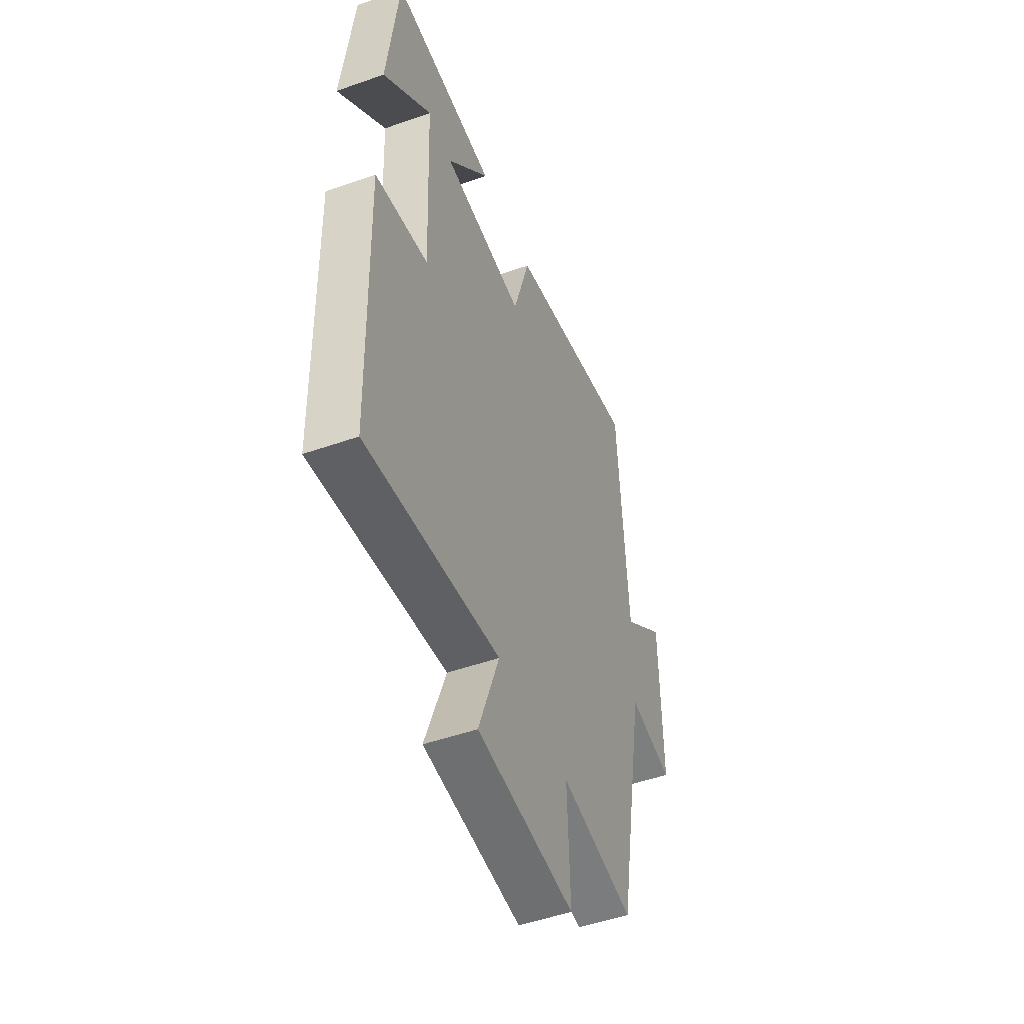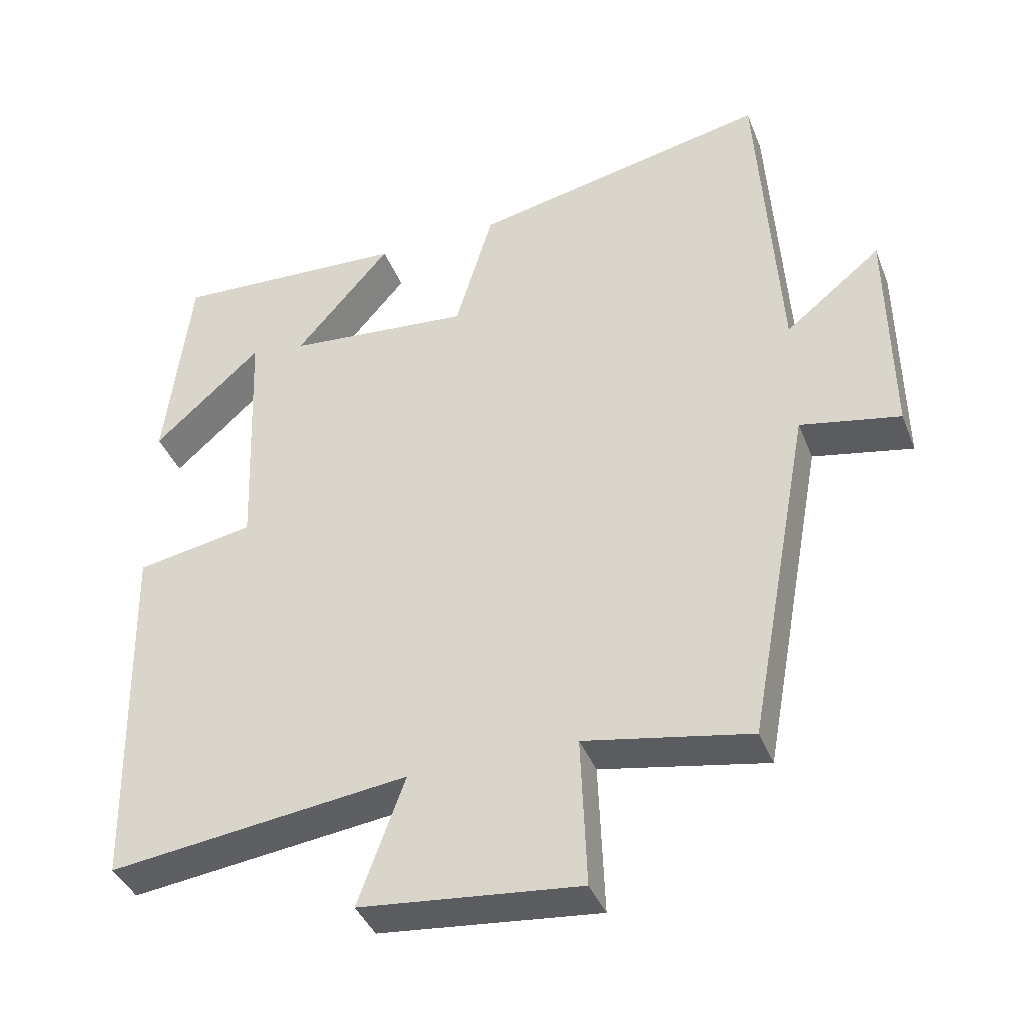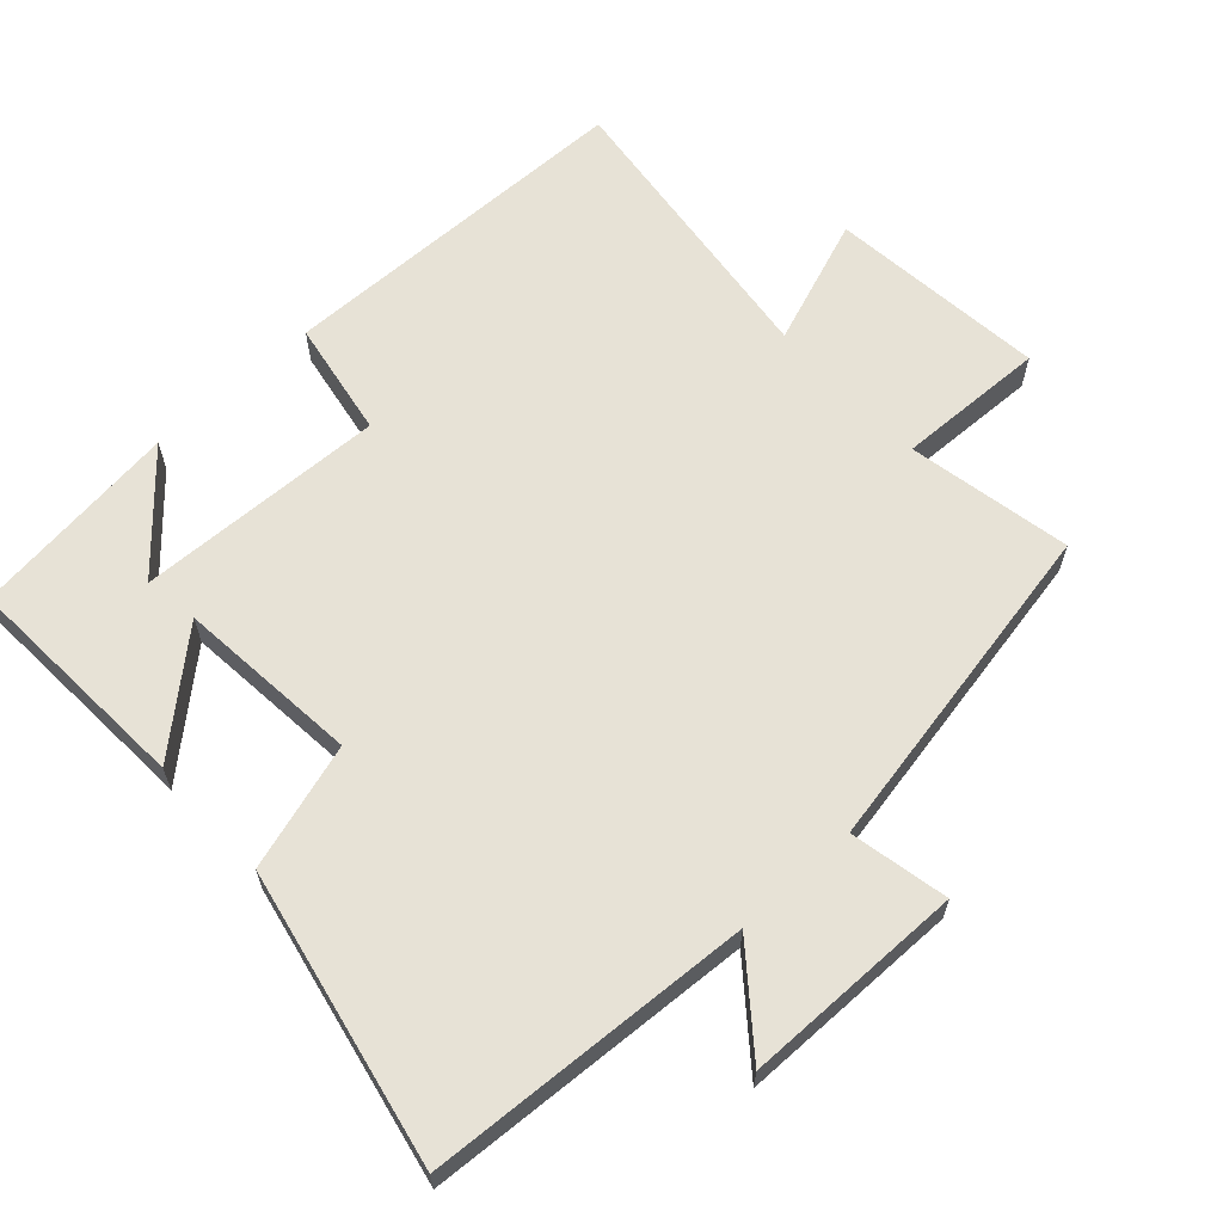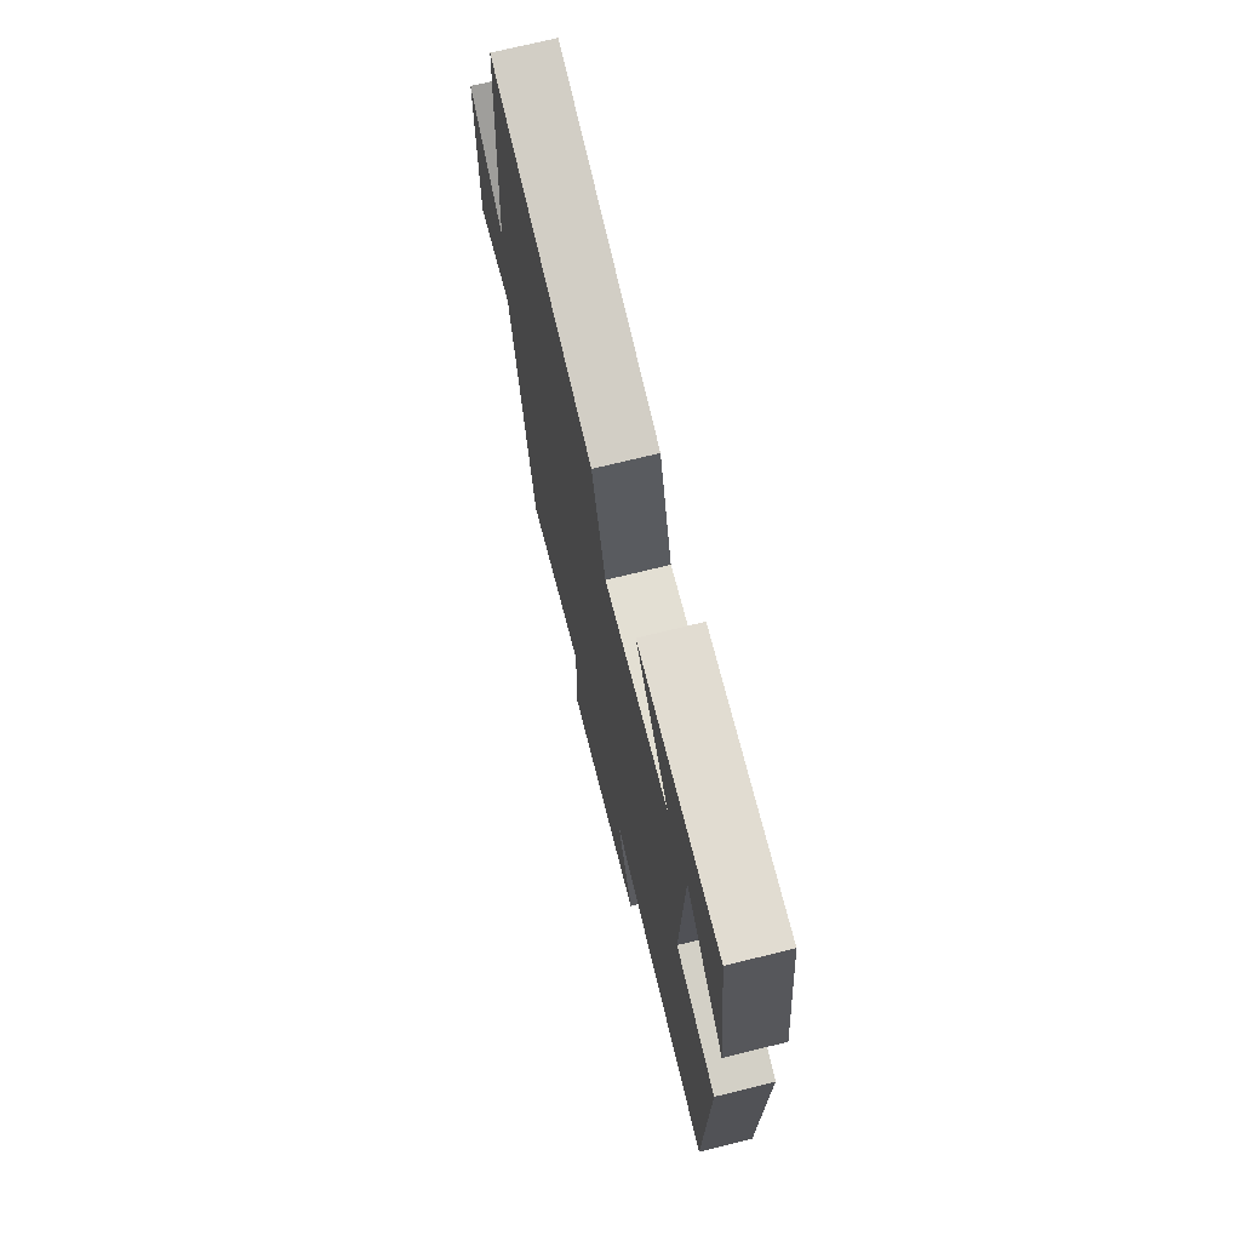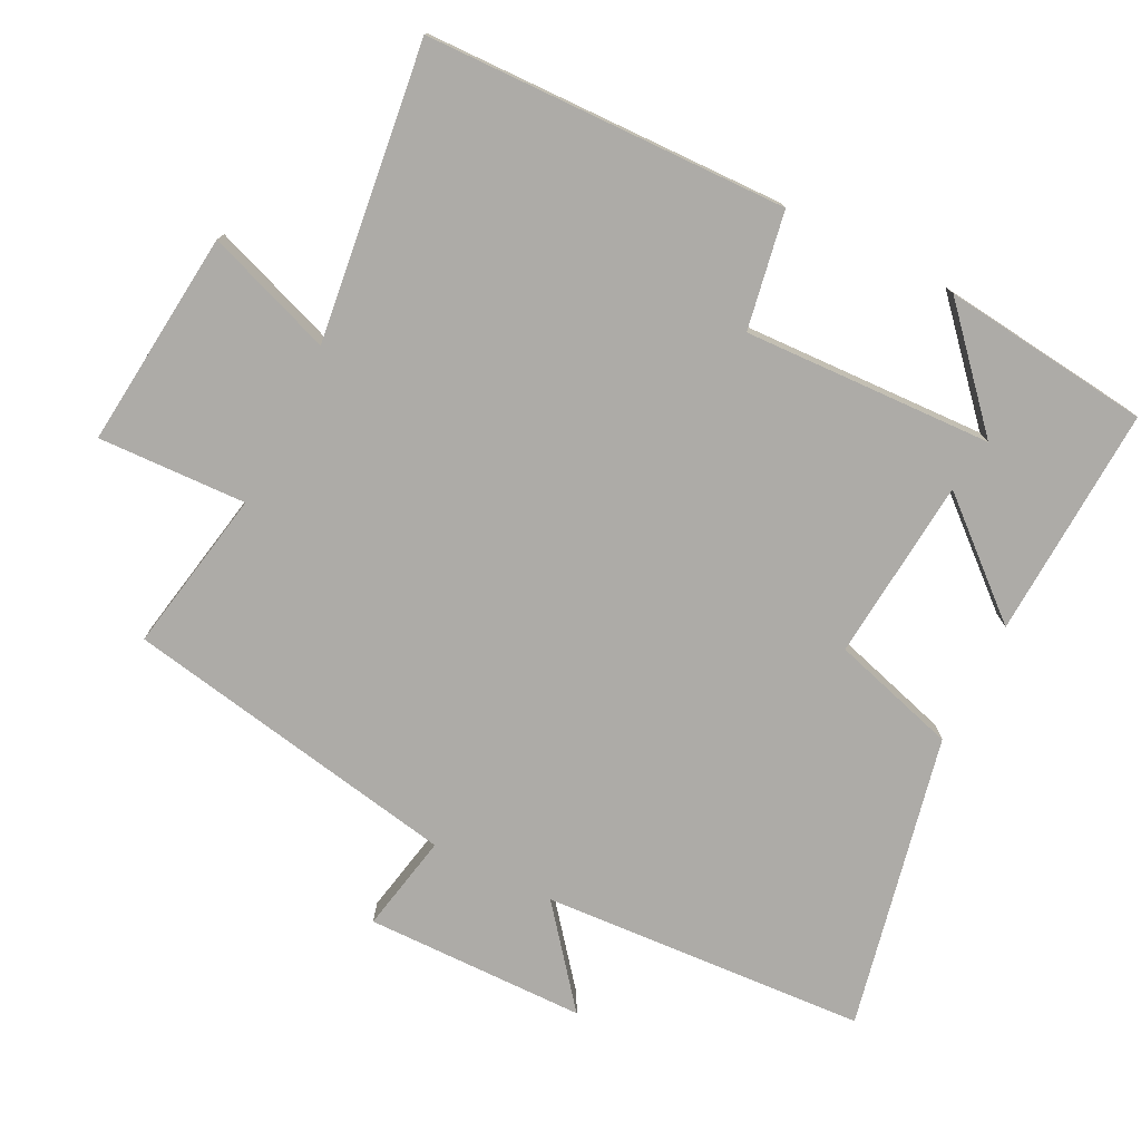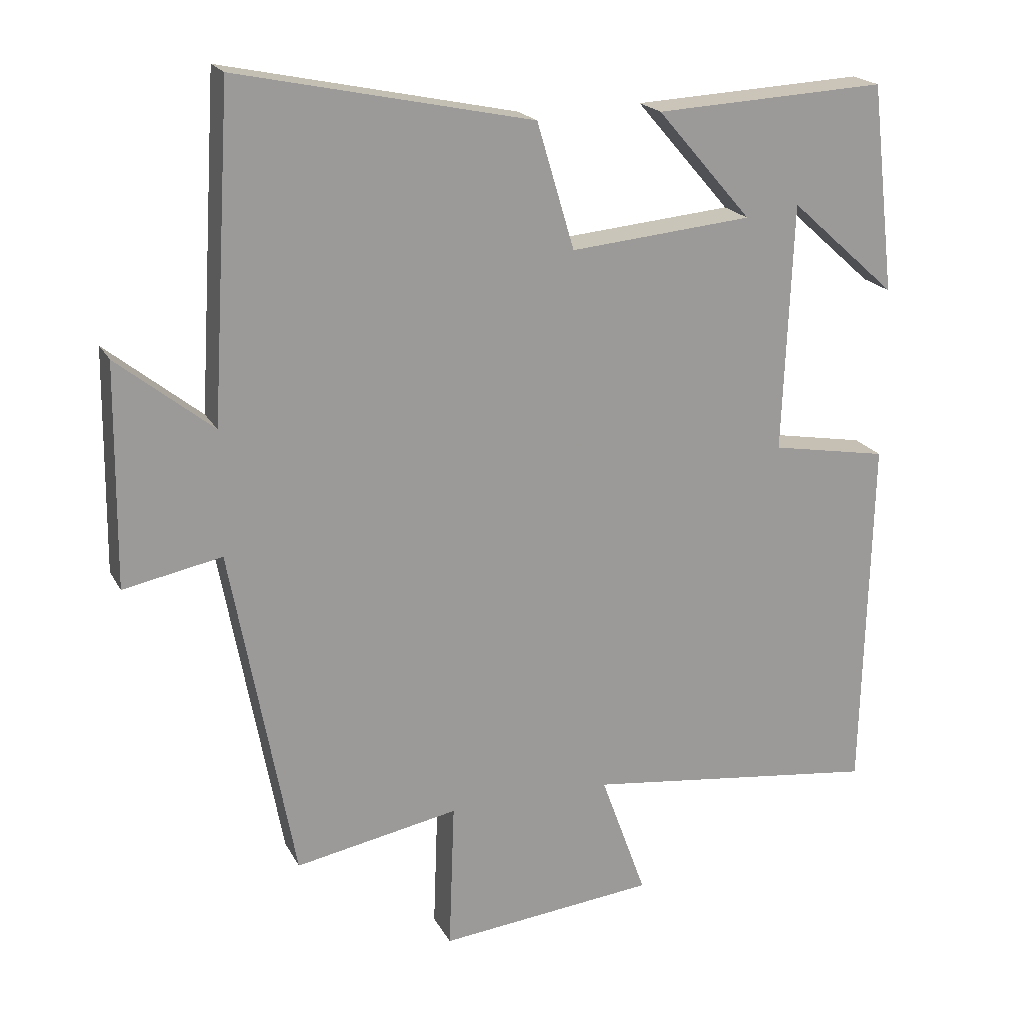
<metadata>
{"format":"obj","ext":"obj","renderer":"f3d","projection":"perspective","resolution":1024,"background":"white","views":[{"elev":-49.3,"azim":-68.7,"up":"+Z"},{"elev":-39.6,"azim":20.3,"up":"+Z"},{"elev":63.3,"azim":47.3,"up":"+Y"},{"elev":71.6,"azim":-103.9,"up":"+Z"},{"elev":-76.4,"azim":-116.6,"up":"+Y"},{"elev":19.9,"azim":159.0,"up":"+Z"}]}
</metadata>
<code>
v -0.488 0.07 -0.553
v -0.5 0.07 -0.033
v -0.332 0.07 -0.003
v -0.346 0.07 0.355
v -0.5 0.07 0.217
v -0.465 0.07 0.517
v -0.132 0.07 0.5
v -0.268 0.07 0.343
v -0.006 0.07 0.319
v 0.048 0.07 0.5
v 0.471 0.07 0.589
v 0.5 0.07 0.121
v 0.637 0.07 0.231
v 0.641 0.07 -0.087
v 0.5 0.07 -0.059
v 0.41 0.07 -0.544
v 0.175 0.07 -0.5
v 0.183 0.07 -0.714
v -0.129 0.07 -0.682
v -0.063 0.07 -0.5
v -0.488 0 -0.553
v -0.5 0 -0.033
v -0.332 0 -0.003
v -0.346 0 0.355
v -0.5 0 0.217
v -0.465 0 0.517
v -0.132 0 0.5
v -0.268 0 0.343
v -0.006 0 0.319
v 0.048 0 0.5
v 0.471 0 0.589
v 0.5 0 0.121
v 0.637 0 0.231
v 0.641 0 -0.087
v 0.5 0 -0.059
v 0.41 0 -0.544
v 0.175 0 -0.5
v 0.183 0 -0.714
v -0.129 0 -0.682
v -0.063 0 -0.5
f 17 18 19 20
f 15 16 17
f 15 17 20
f 12 13 14 15
f 12 15 20
f 11 12 20
f 10 11 20
f 9 10 20
f 8 9 20
f 6 7 8
f 4 5 6
f 4 6 8
f 3 4 8 20
f 1 2 3 20
f 40 39 38 37
f 37 36 35
f 40 37 35
f 35 34 33 32
f 40 35 32
f 40 32 31
f 40 31 30
f 40 30 29
f 40 29 28
f 28 27 26
f 26 25 24
f 28 26 24
f 40 28 24 23
f 40 23 22 21
f 1 21 22 2
f 2 22 23 3
f 3 23 24 4
f 4 24 25 5
f 5 25 26 6
f 6 26 27 7
f 7 27 28 8
f 8 28 29 9
f 9 29 30 10
f 10 30 31 11
f 11 31 32 12
f 12 32 33 13
f 13 33 34 14
f 14 34 35 15
f 15 35 36 16
f 16 36 37 17
f 17 37 38 18
f 18 38 39 19
f 19 39 40 20
f 20 40 21 1

</code>
